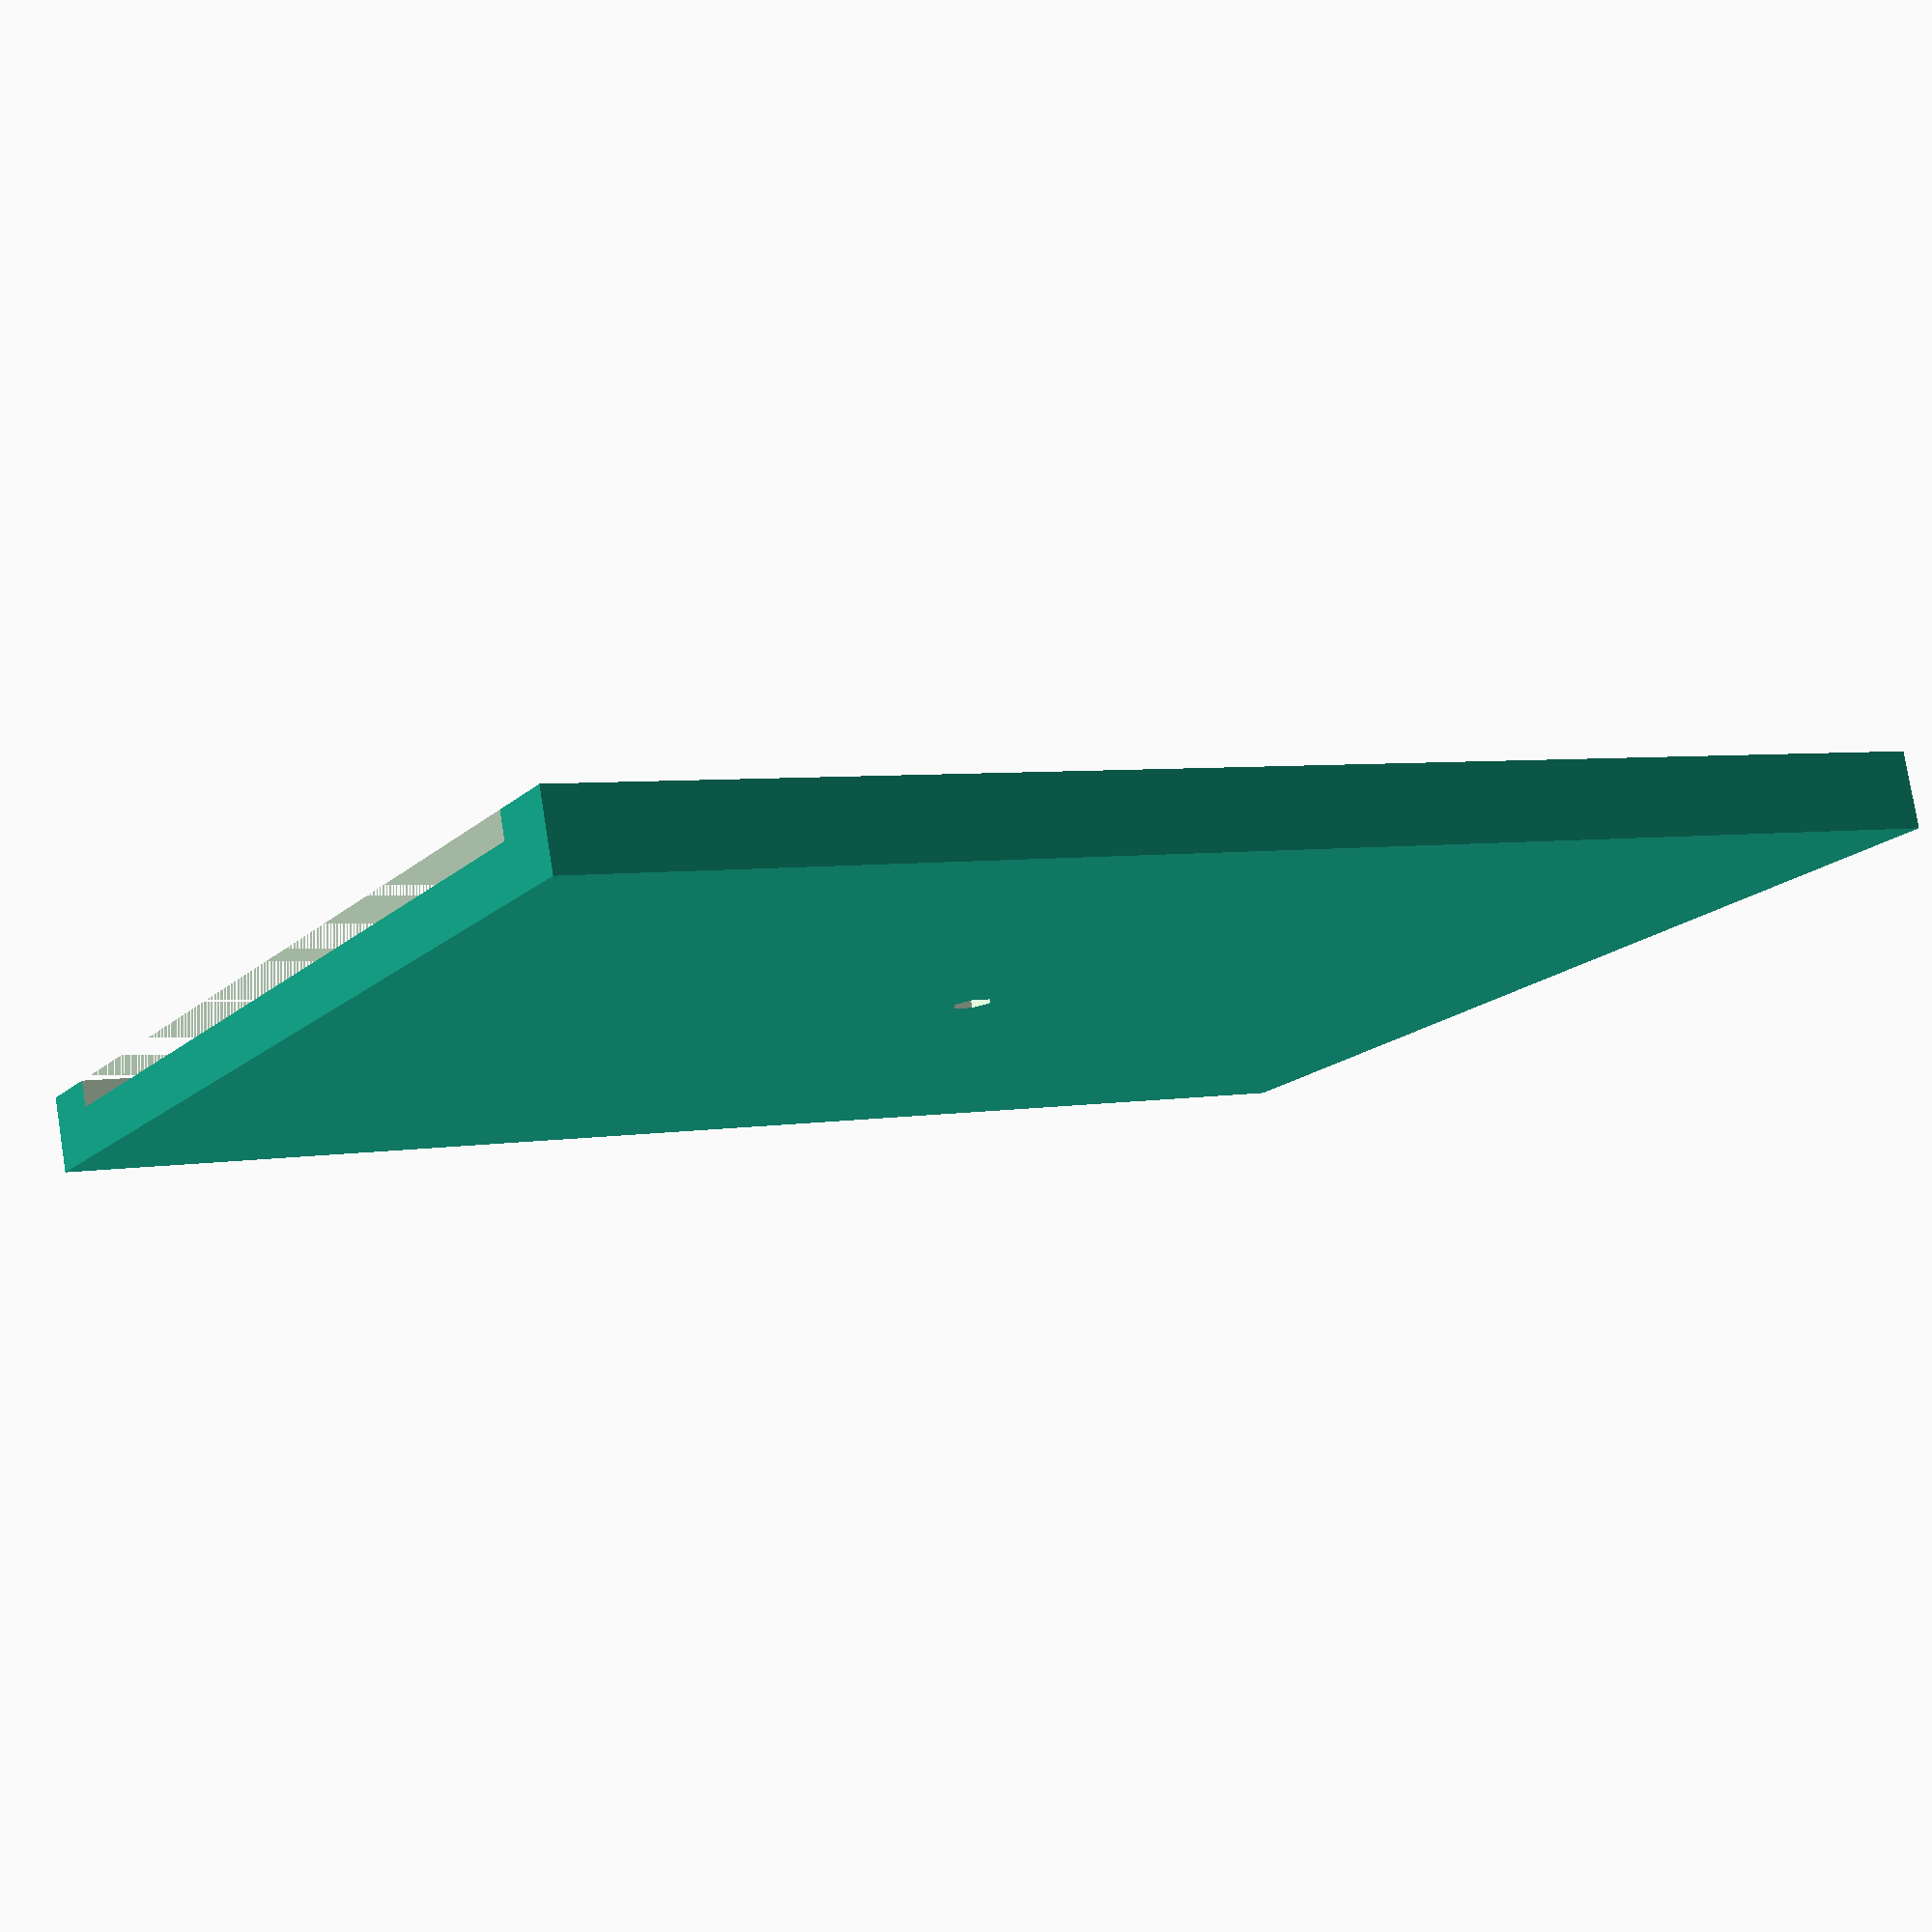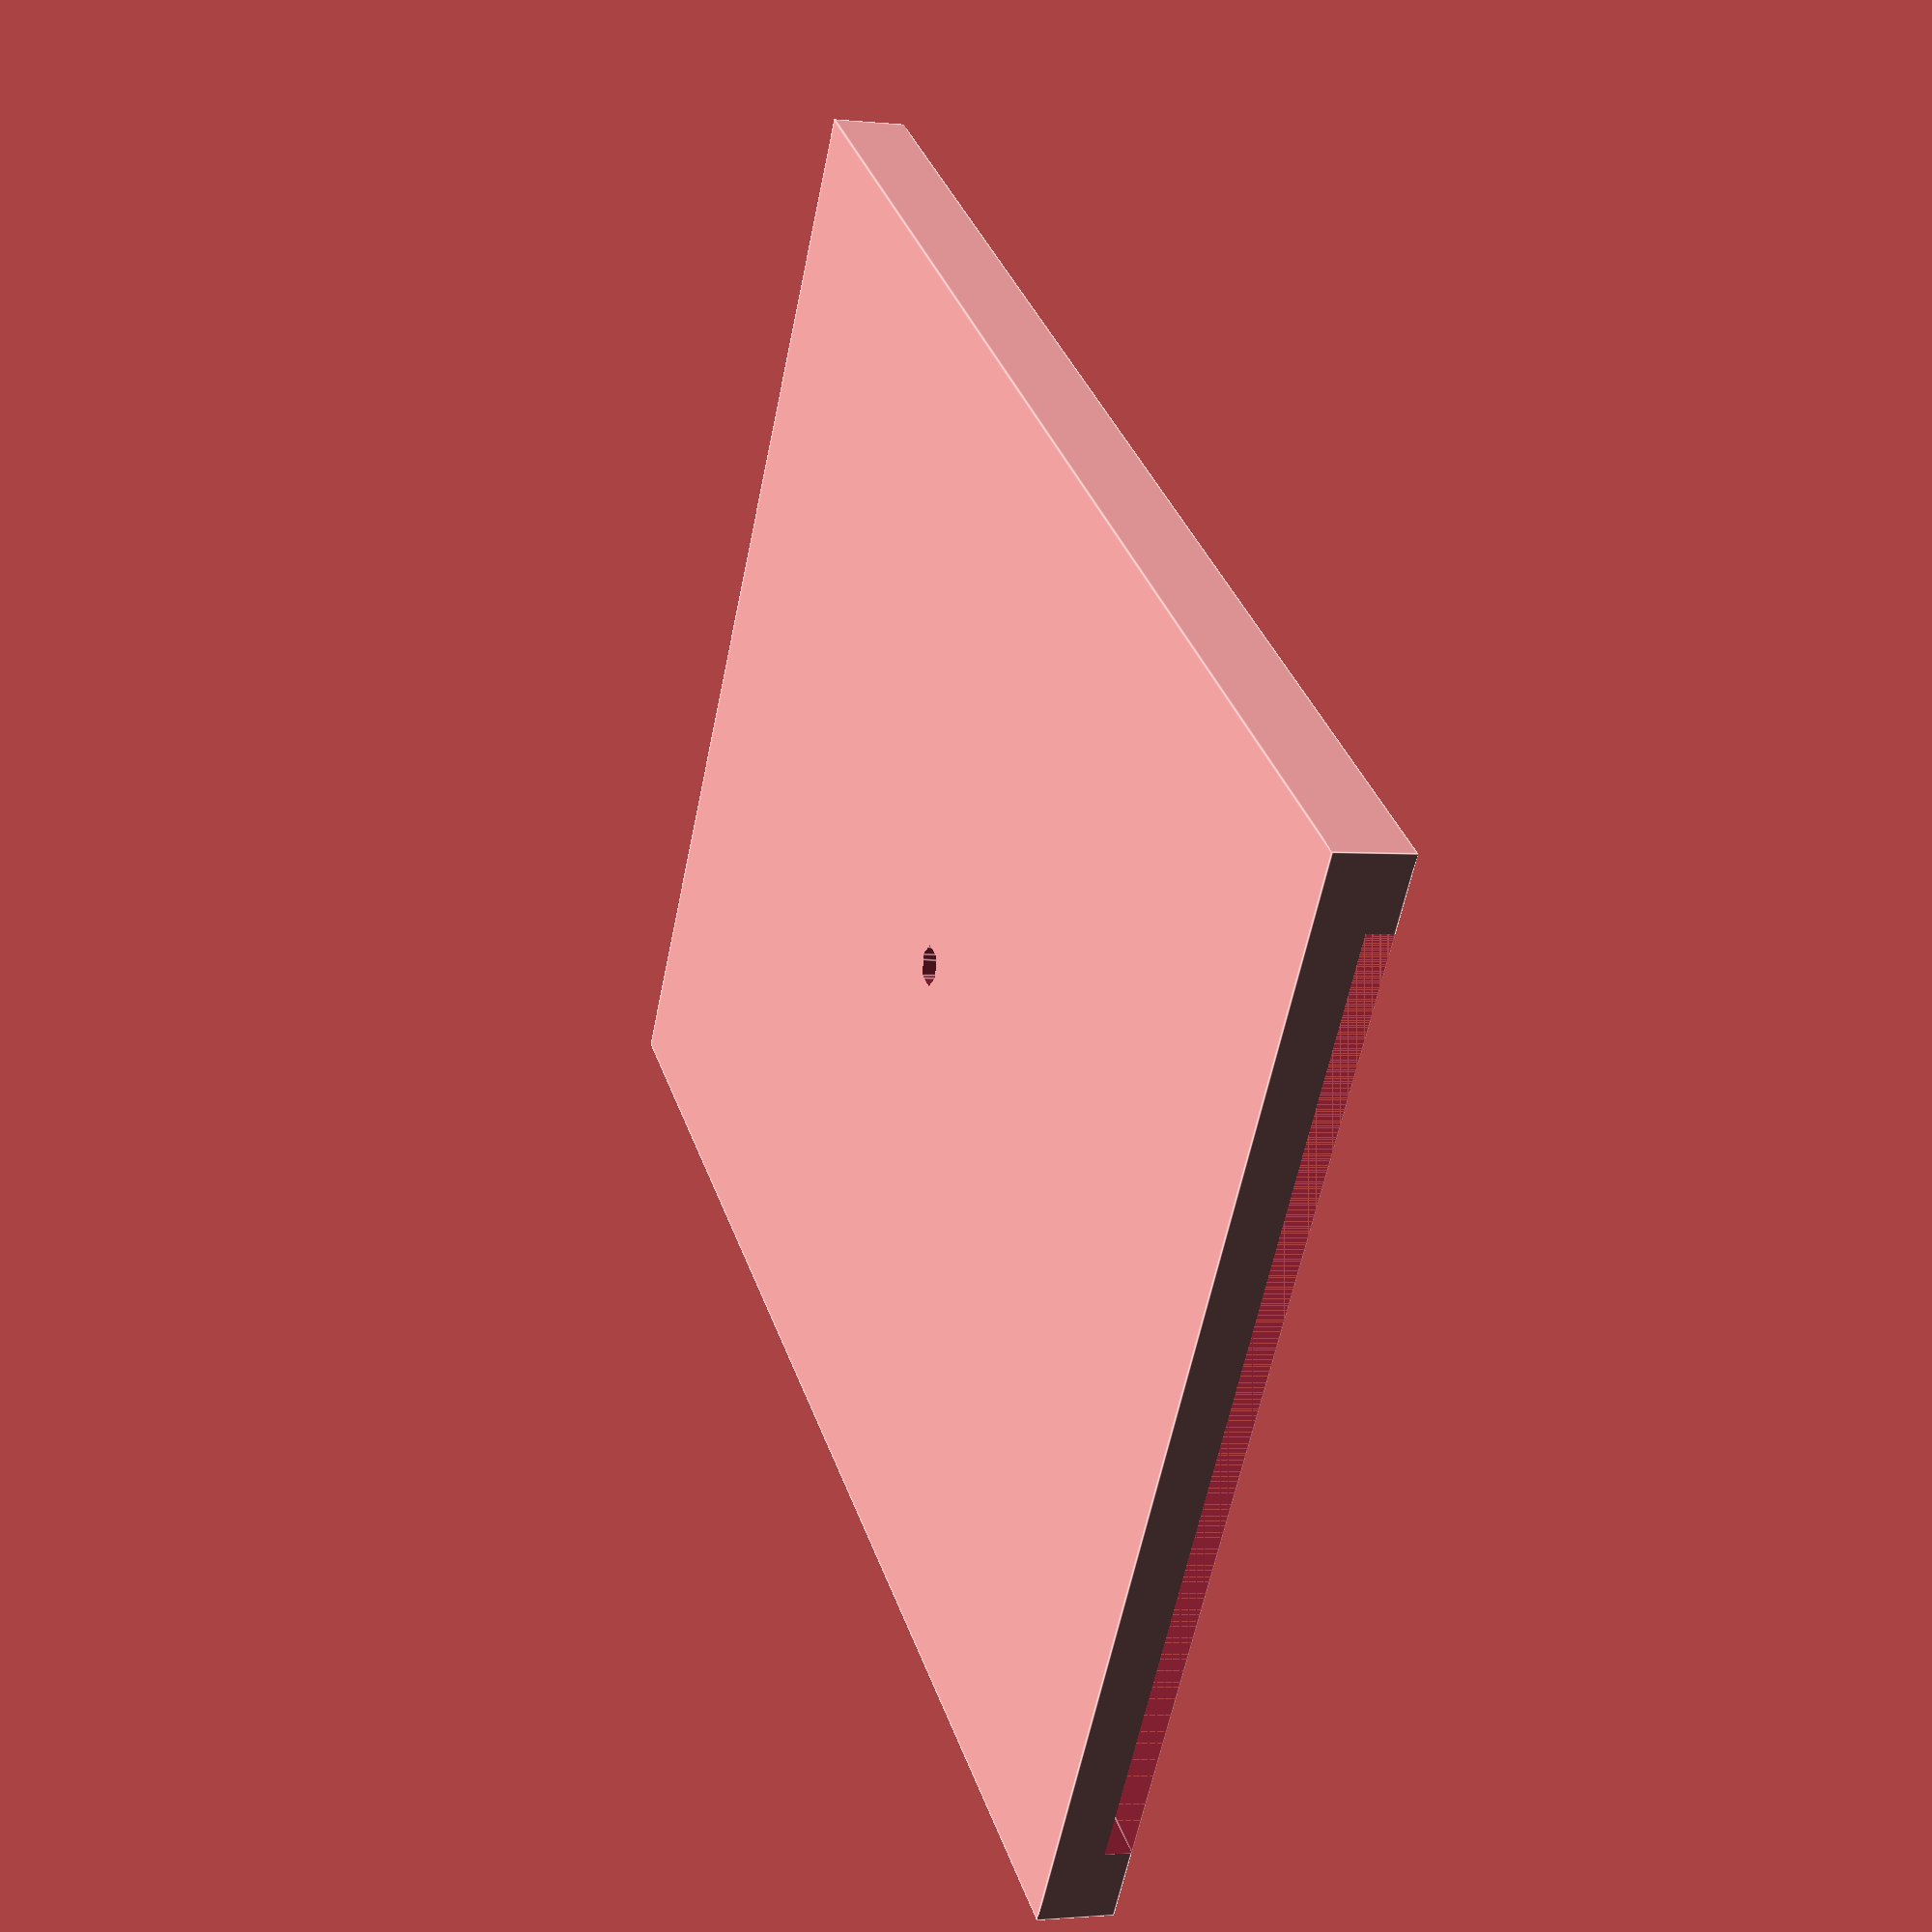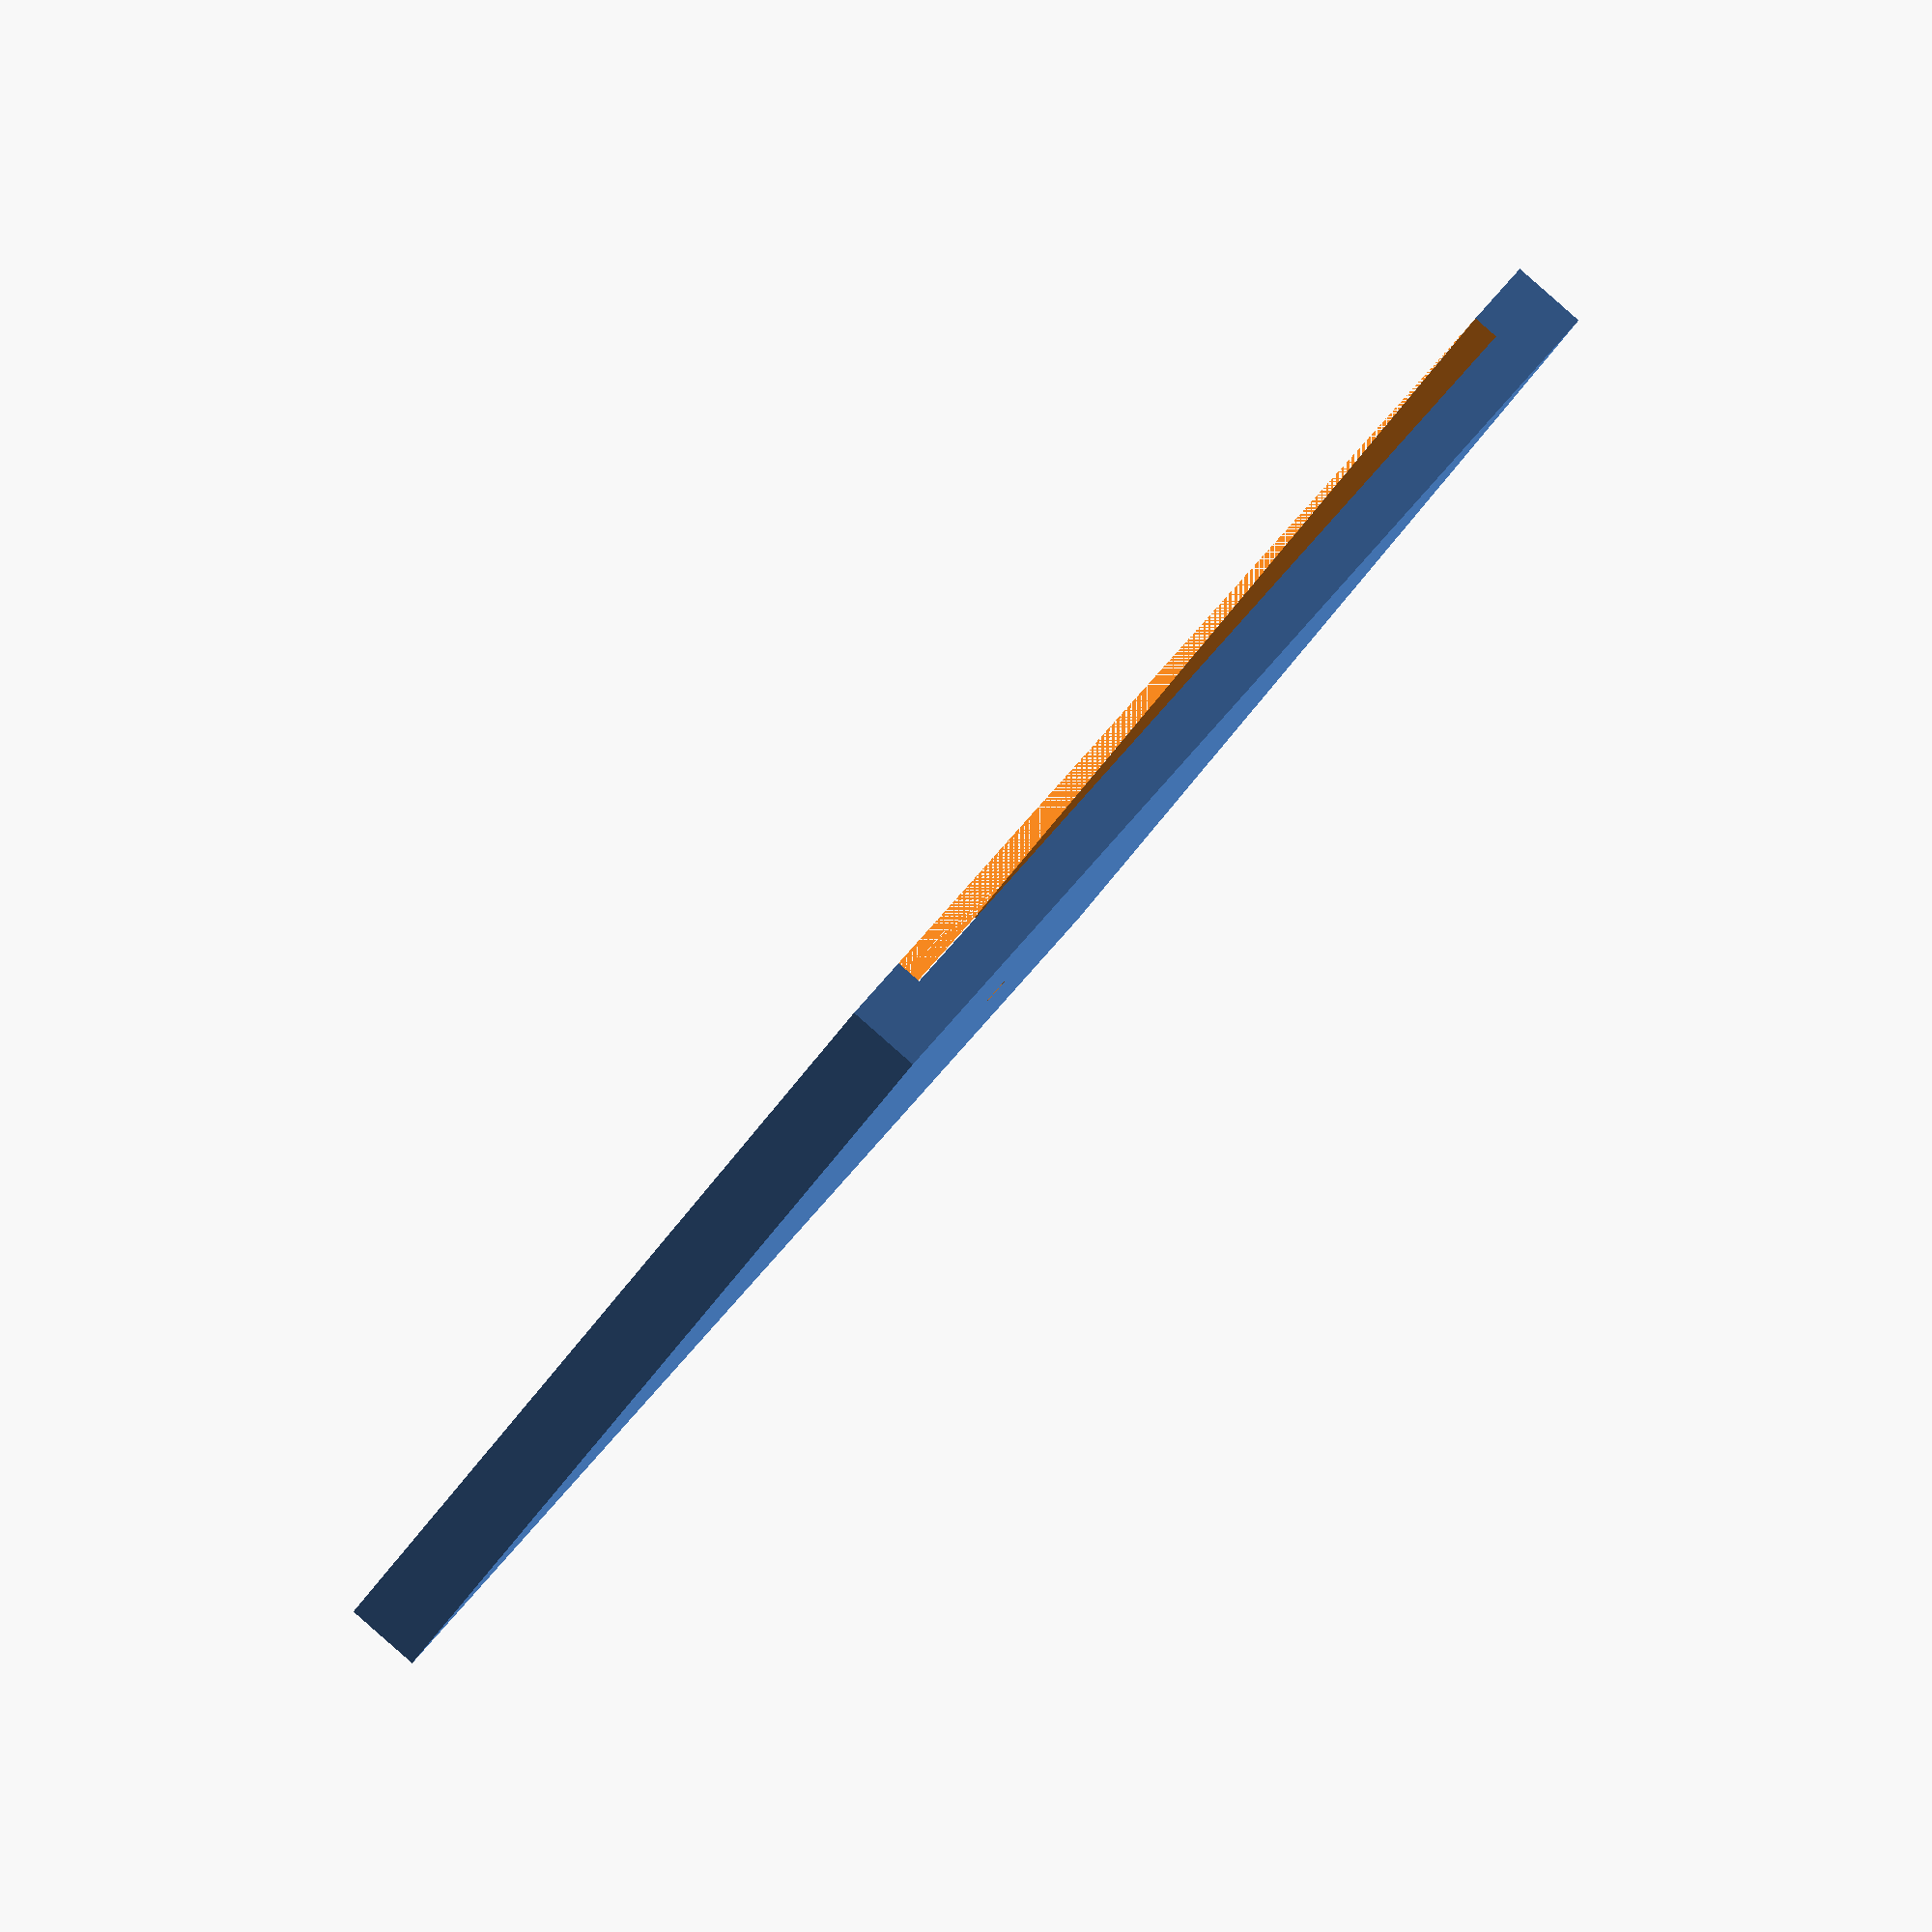
<openscad>
// Card
width=95;
depth=65;
height=1.65;
//translate([0,0,1.65])cube([width,depth,height],center=true);



//Bottom box
boxwidth=95;
boxdepth=75;
boxheight=5;
difference(){
cube([boxwidth,boxdepth,boxheight],center=true);
translate([0,0,boxheight/2-1.75/2])cube([95+0.1,65,1.75],center=true);

translate([0,0,boxheight/2-3/2])cube([78,61,3],center=true);
//translate([0,0,boxheight/2-3/2])cylinder(20,1.5,center=true);
translate([0,0,boxheight/2-3/2])cylinder(20,1.5,center=true,$fn=6);
}


</openscad>
<views>
elev=100.9 azim=149.9 roll=9.2 proj=p view=solid
elev=181.3 azim=146.1 roll=290.8 proj=p view=edges
elev=91.3 azim=239.3 roll=48.7 proj=o view=wireframe
</views>
